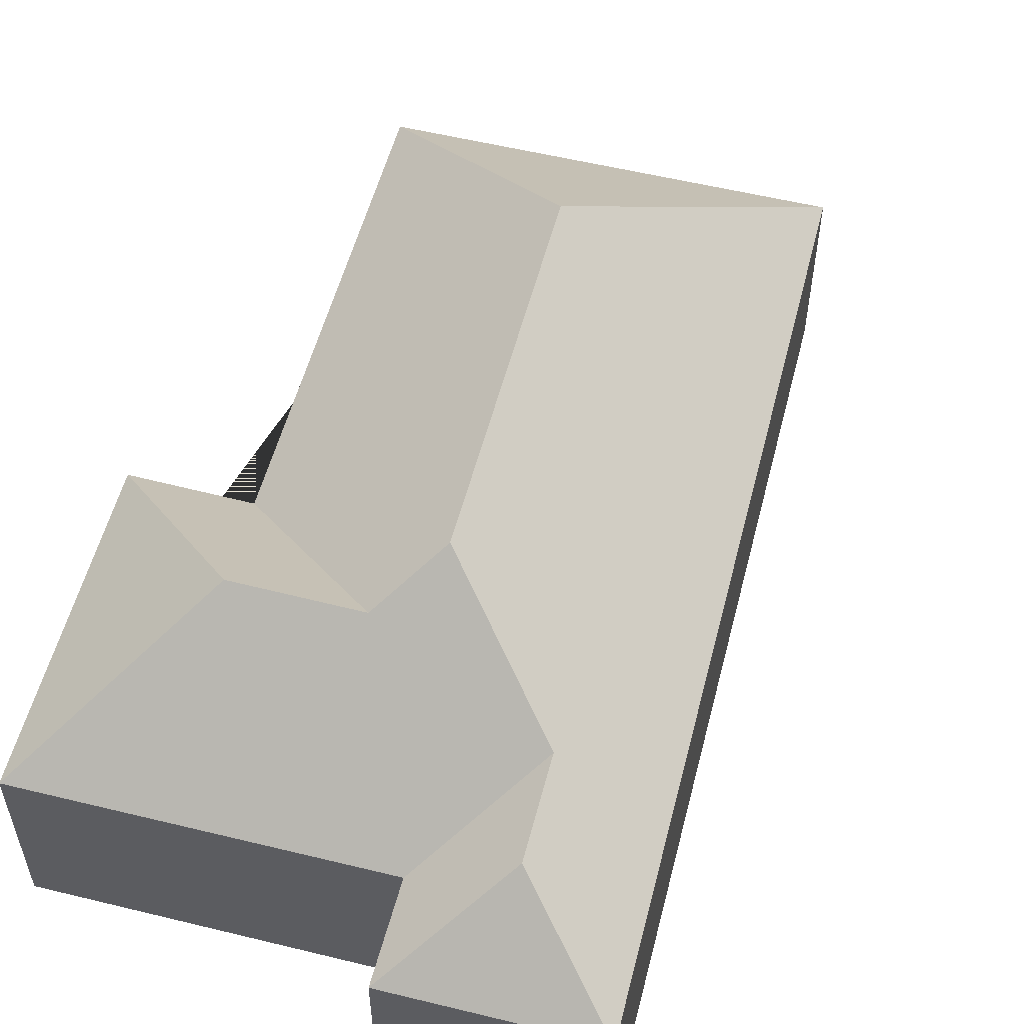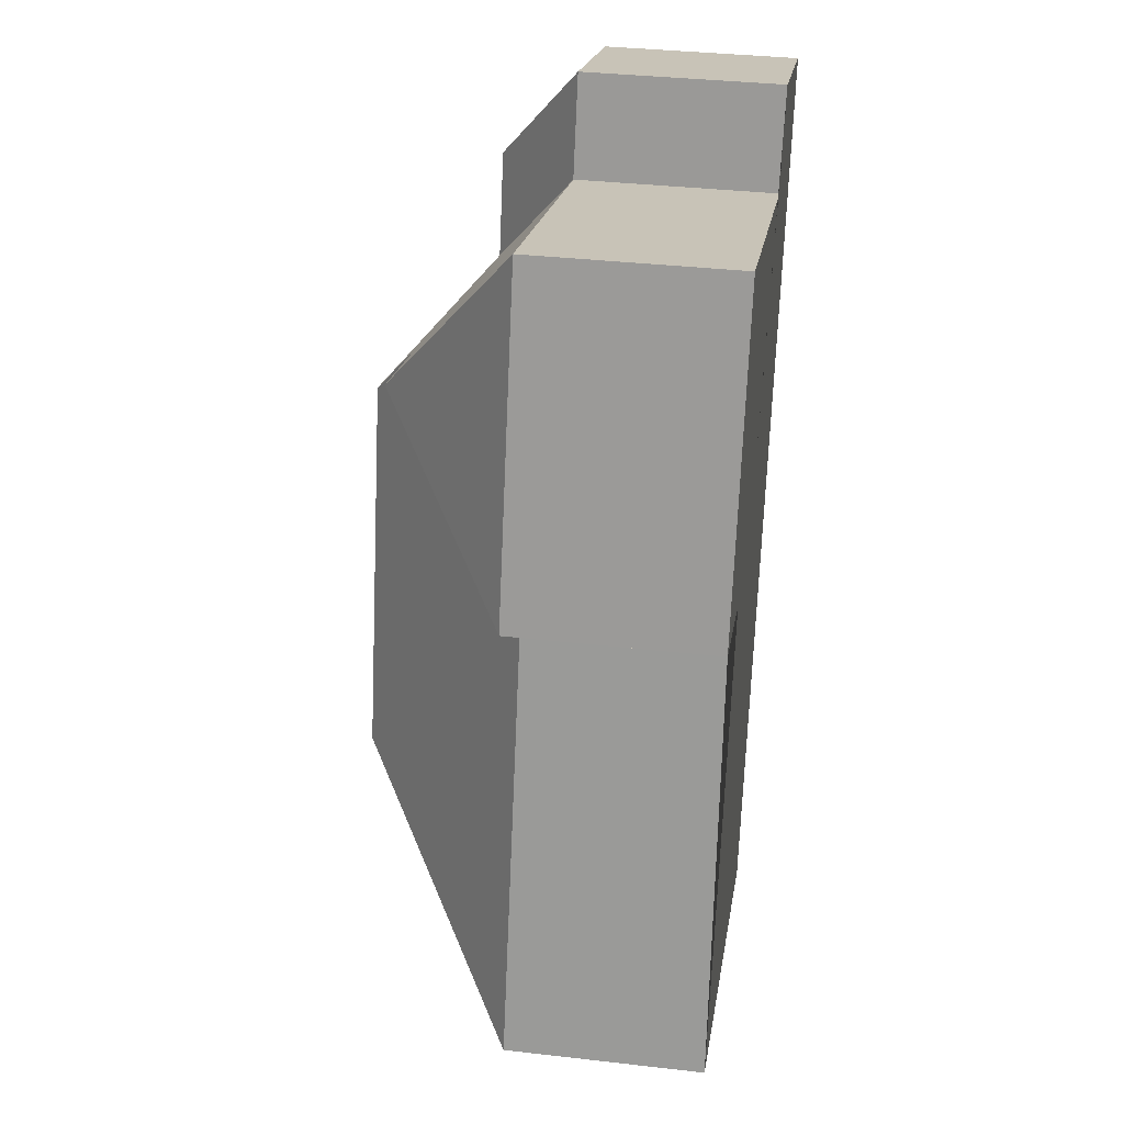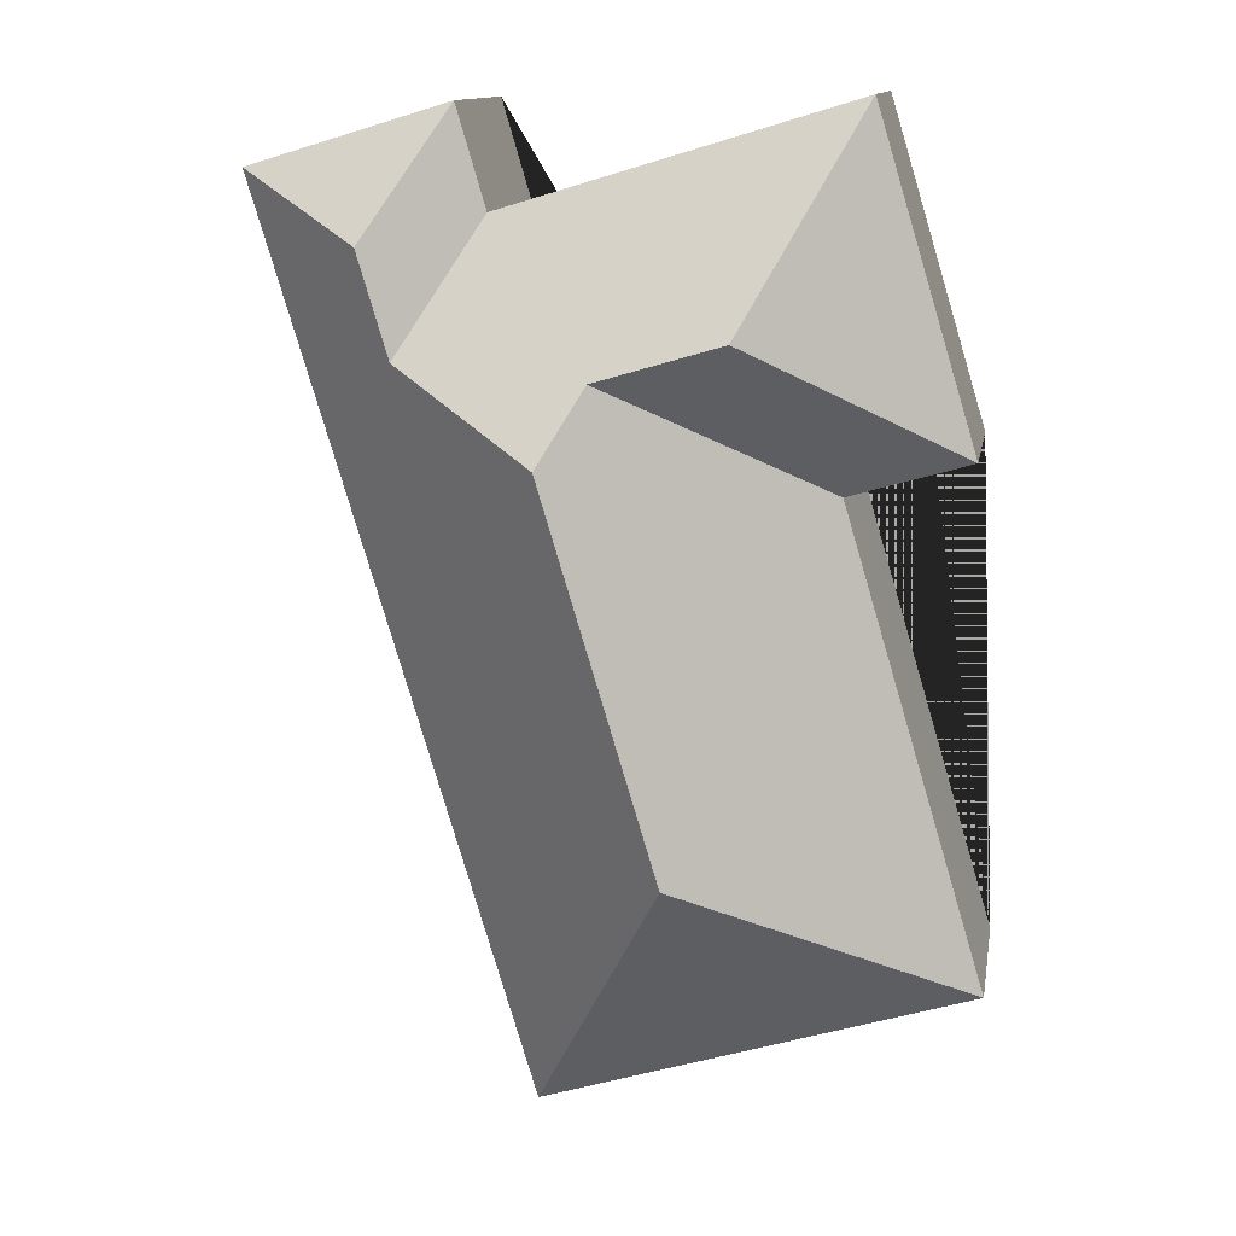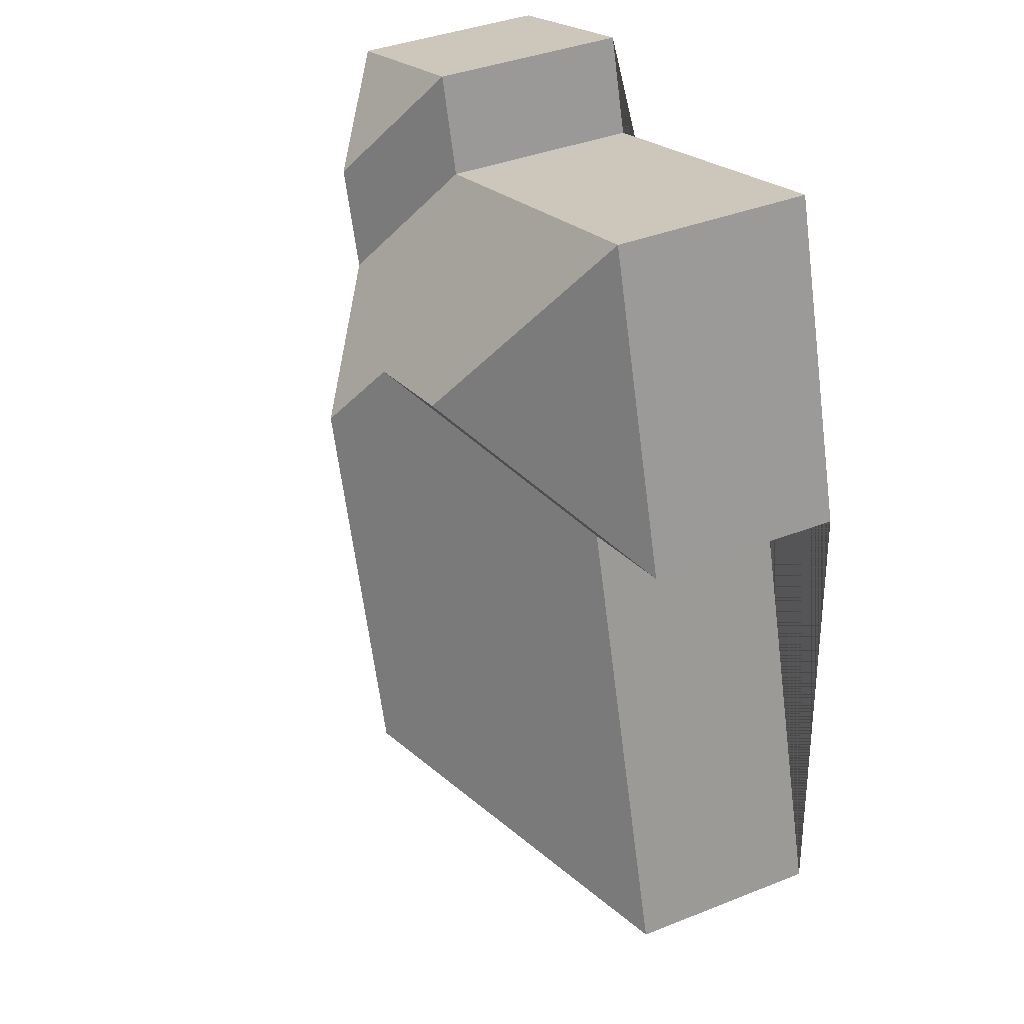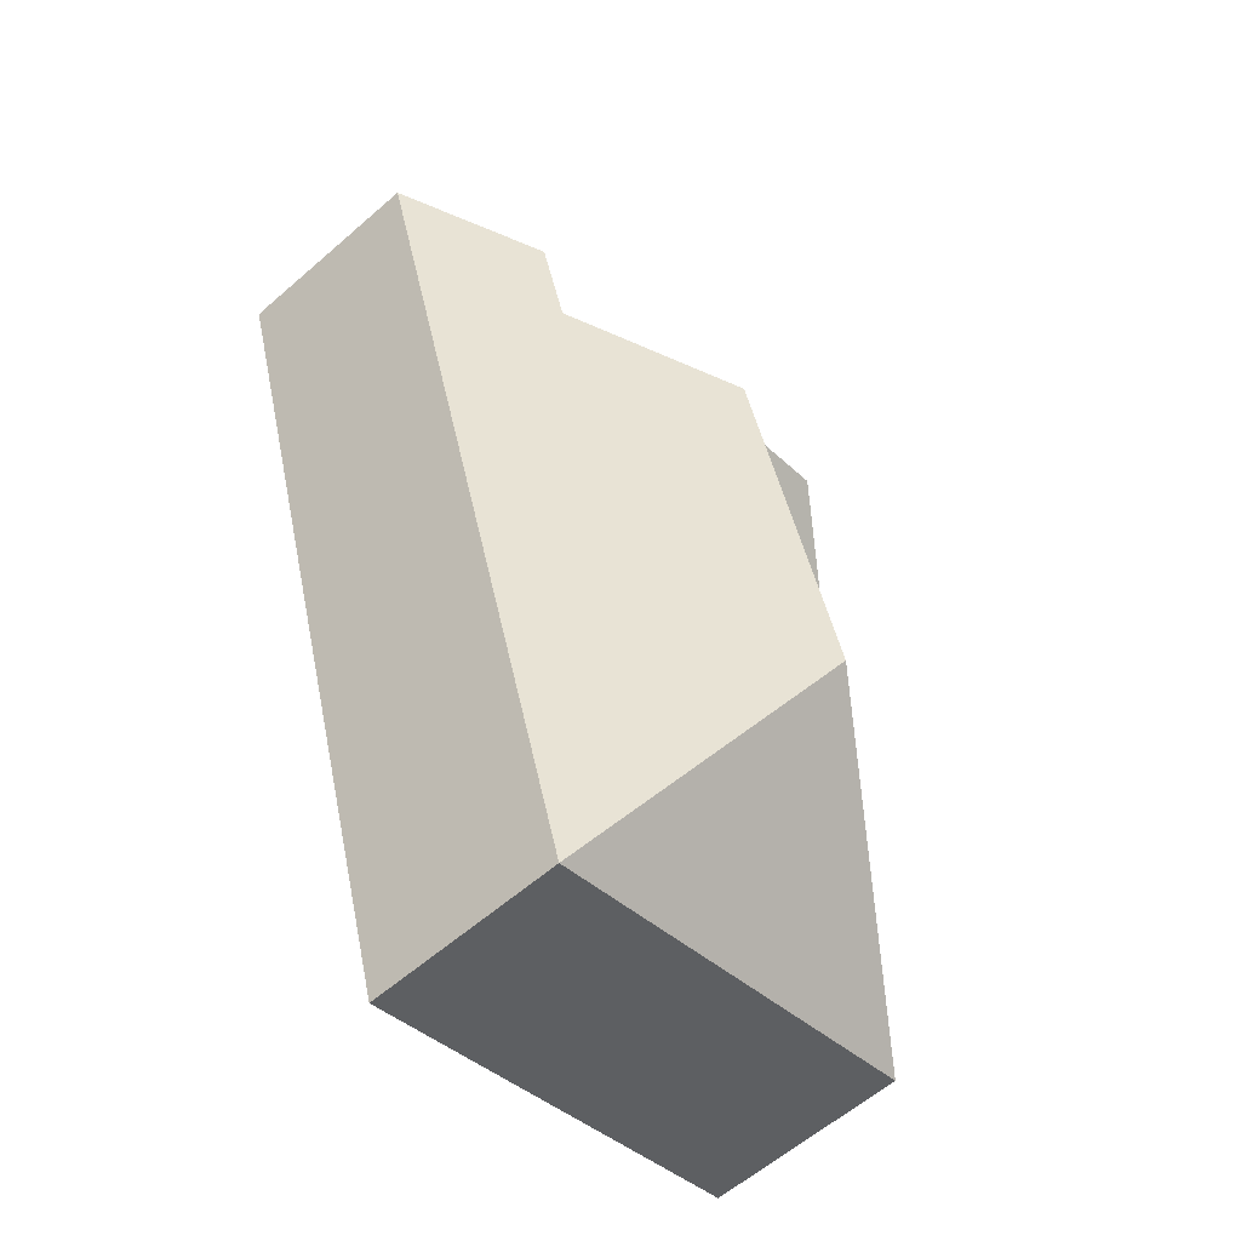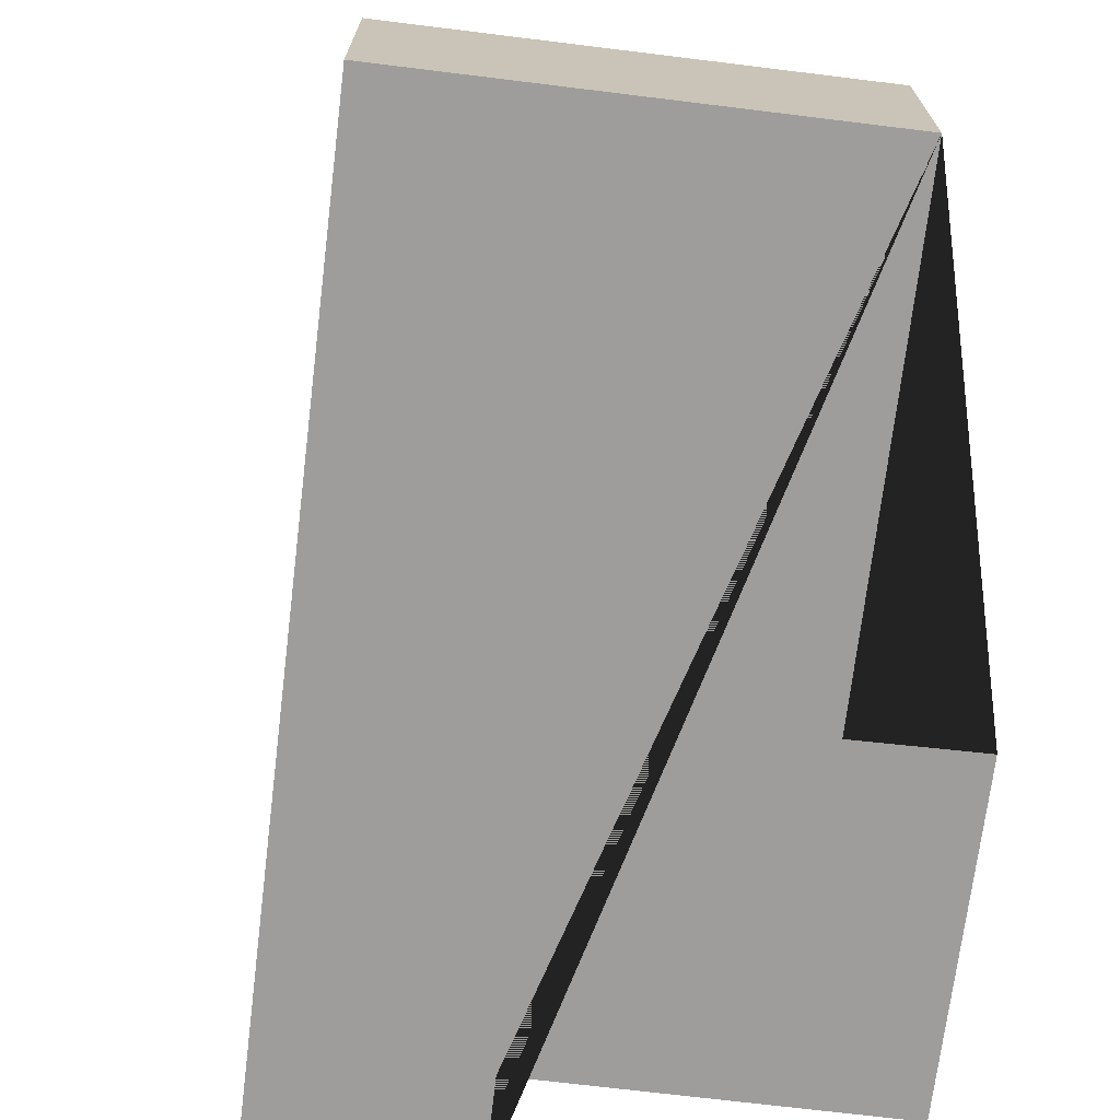
<metadata>
{"format":"obj","ext":"obj","renderer":"f3d","projection":"perspective","resolution":1024,"background":"white","views":[{"elev":55.6,"azim":31.3,"up":"+Y"},{"elev":36.0,"azim":-81.5,"up":"+Z"},{"elev":12.4,"azim":-170.3,"up":"+Z"},{"elev":38.8,"azim":-116.4,"up":"+Z"},{"elev":-60.3,"azim":131.6,"up":"+Z"},{"elev":-70.5,"azim":-170.1,"up":"+Y"}]}
</metadata>
<code>
o BK39_500_015030_0016
v 13.56 75 -325.3
v 172.9 75 -373.8
v 117.8 144.7 -269.7
v 21.1 75 -136.4
v 66.08 75 -149.3
v 159.2 145 -132.1
v 98.84 127.6 -92.36
v 144.8 127.3 -105.9
v 215 107.4 -102.8
v 57.93 75 -15.17
v 226.4 107.5 -64.77
v 188.5 75 -54.83
v 199.5 75 -17.59
v 274.3 75 -40.33
v 13.56 0 -325.3
v 172.9 0 -373.8
v 274.3 0 -40.33
v 199.5 0 -17.59
v 188.5 0 -54.83
v 57.93 0 -15.17
v 21.1 0 -136.4
v 66.08 0 -149.3
f 13 11 14
f 13 12 9 11
f 12 10 7 8 6 9
f 10 4 7
f 4 5 8 7
f 5 1 3 6 8
f 1 2 3
f 2 14 11 9 6 3
f 15 16 17 18 19 20 21 22
f 1 15 16 2
f 2 16 17 14
f 14 17 18 13
f 13 18 19 12
f 12 19 20 10
f 10 20 21 4
f 4 21 22 5
f 5 22 15 1

</code>
